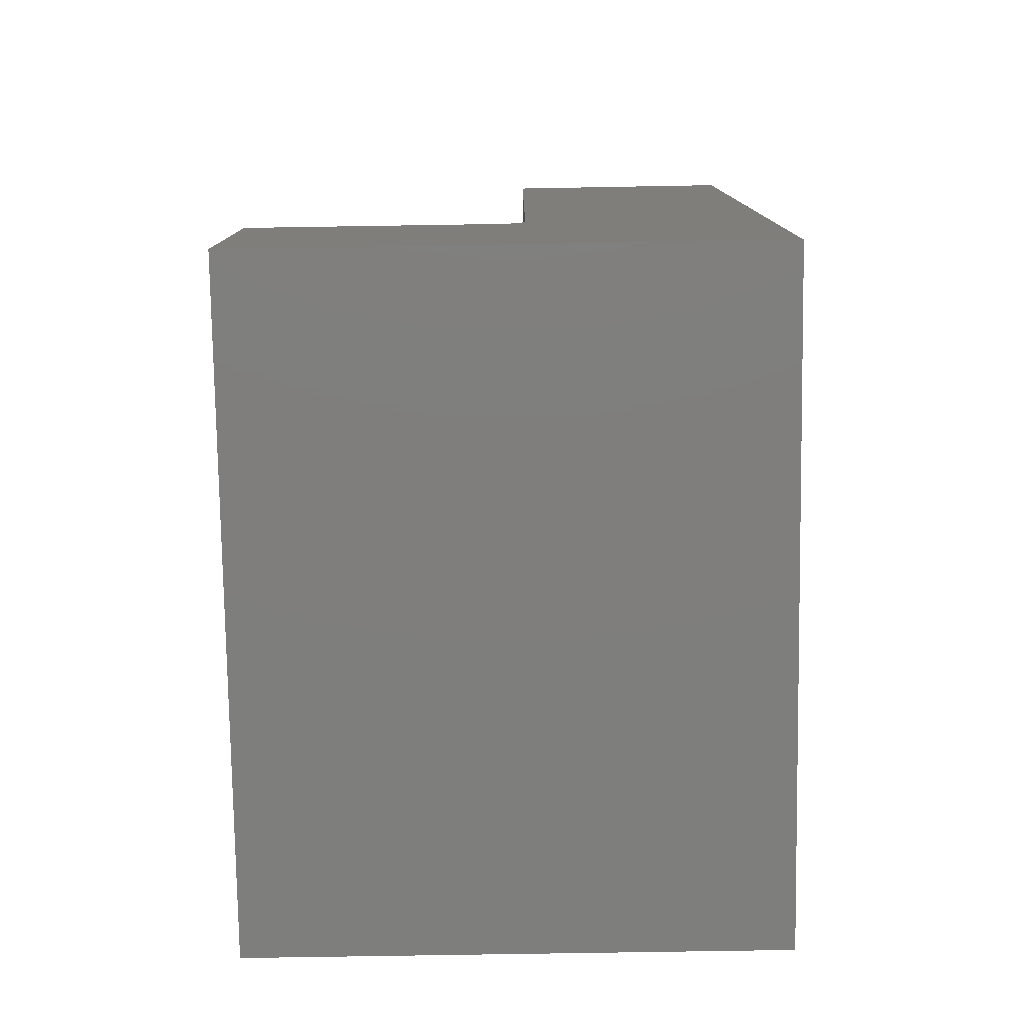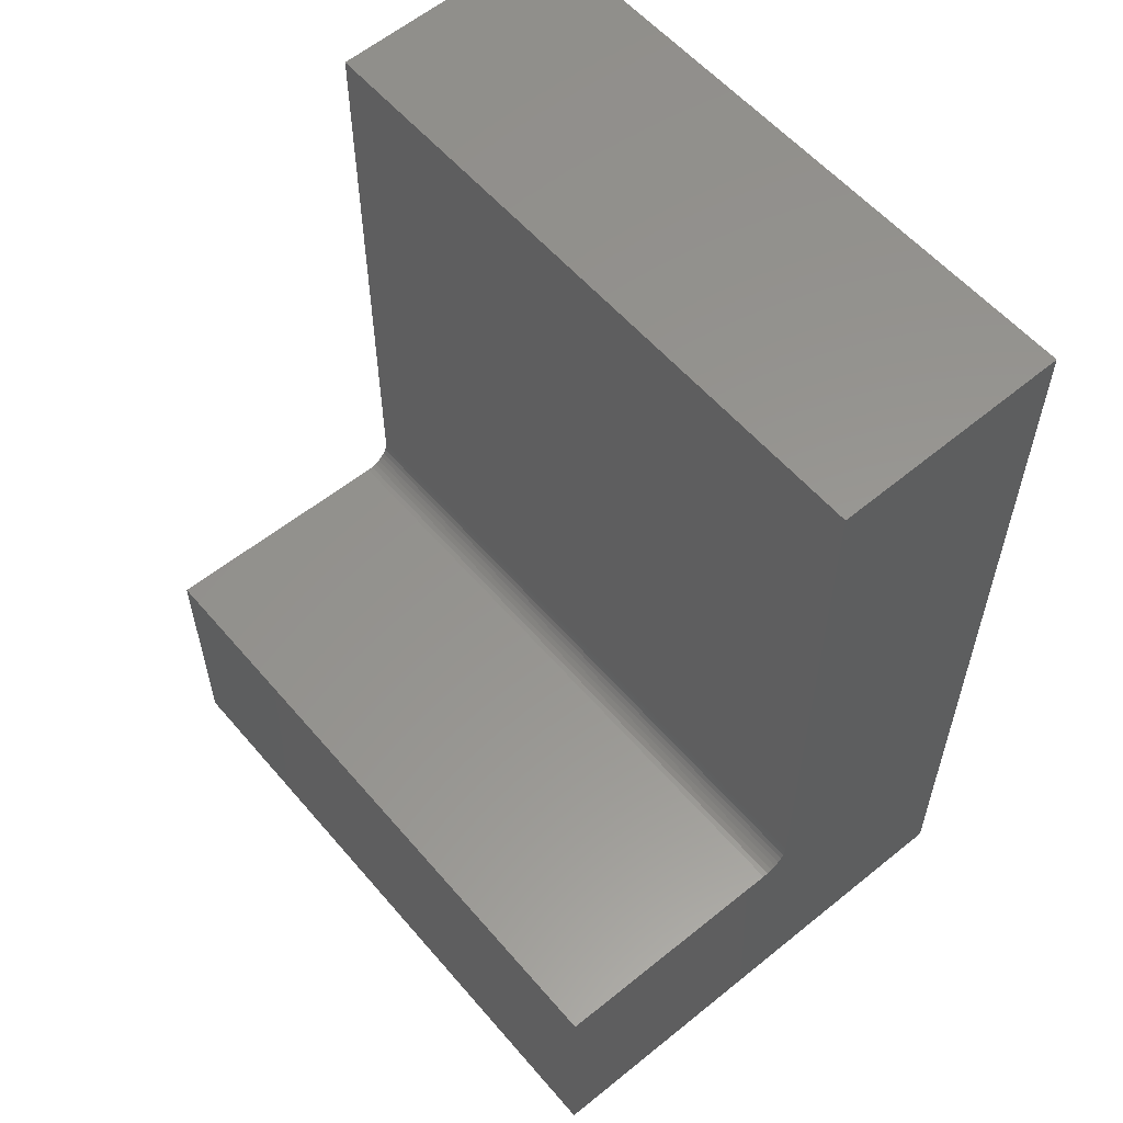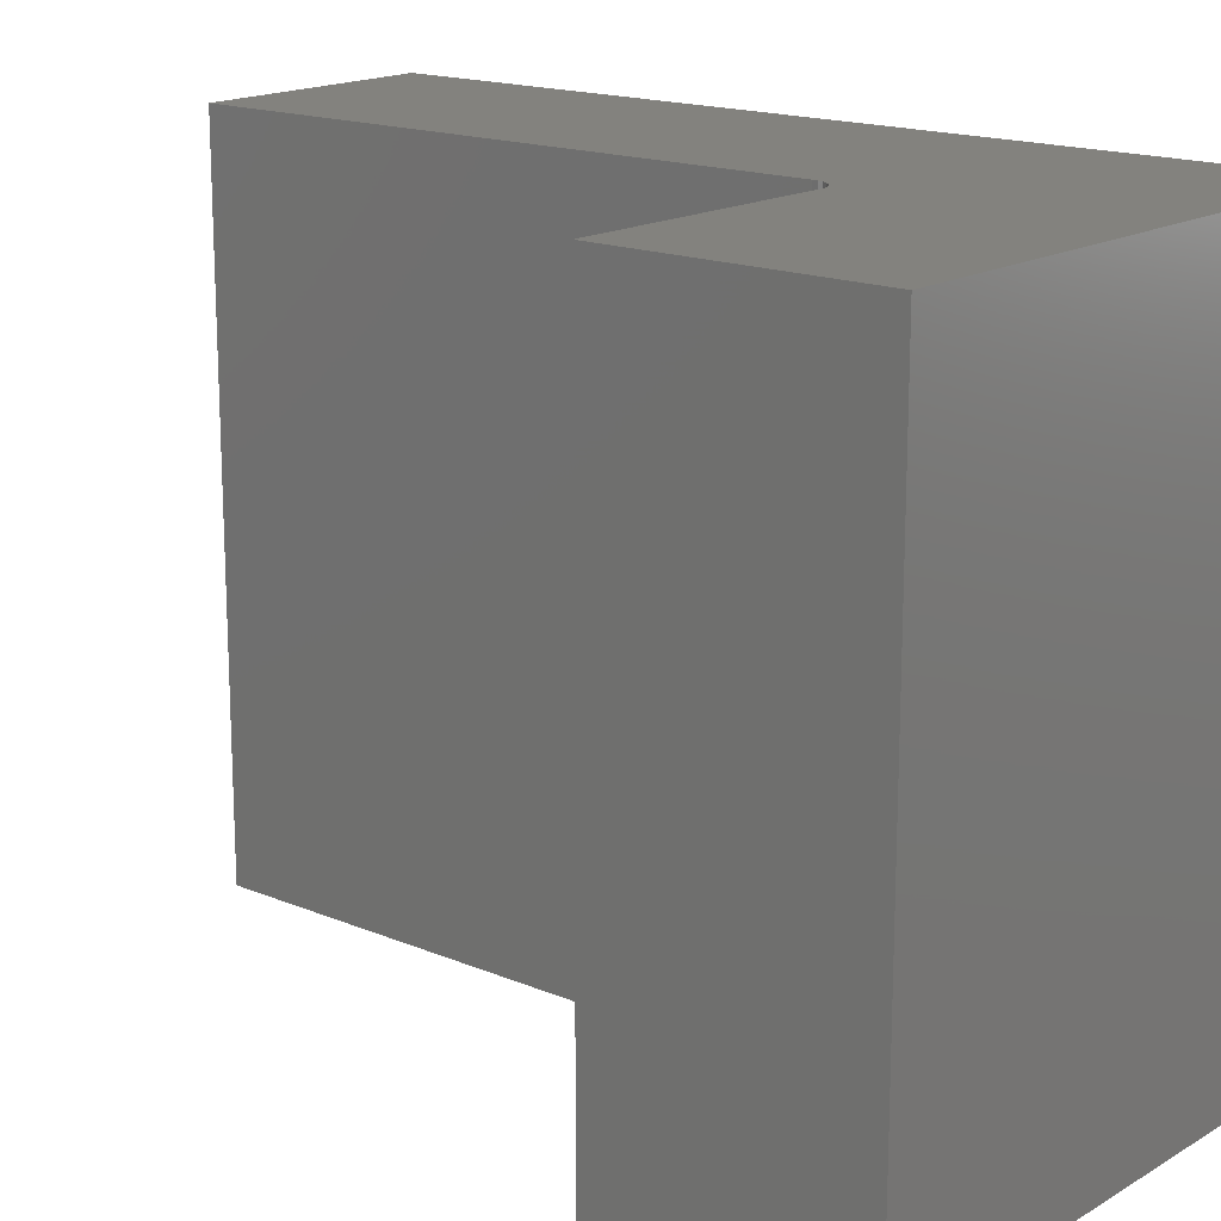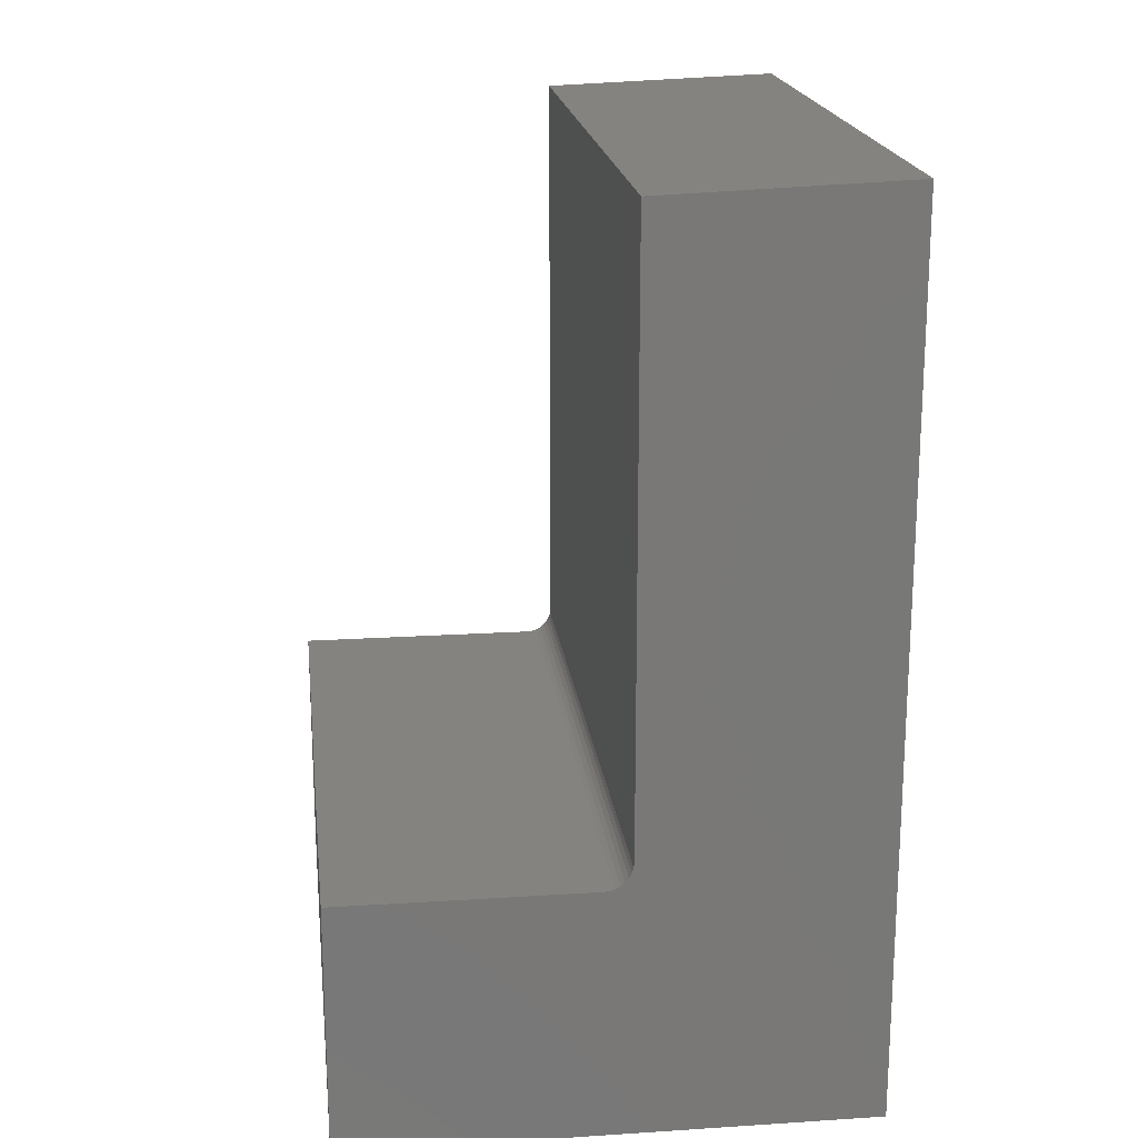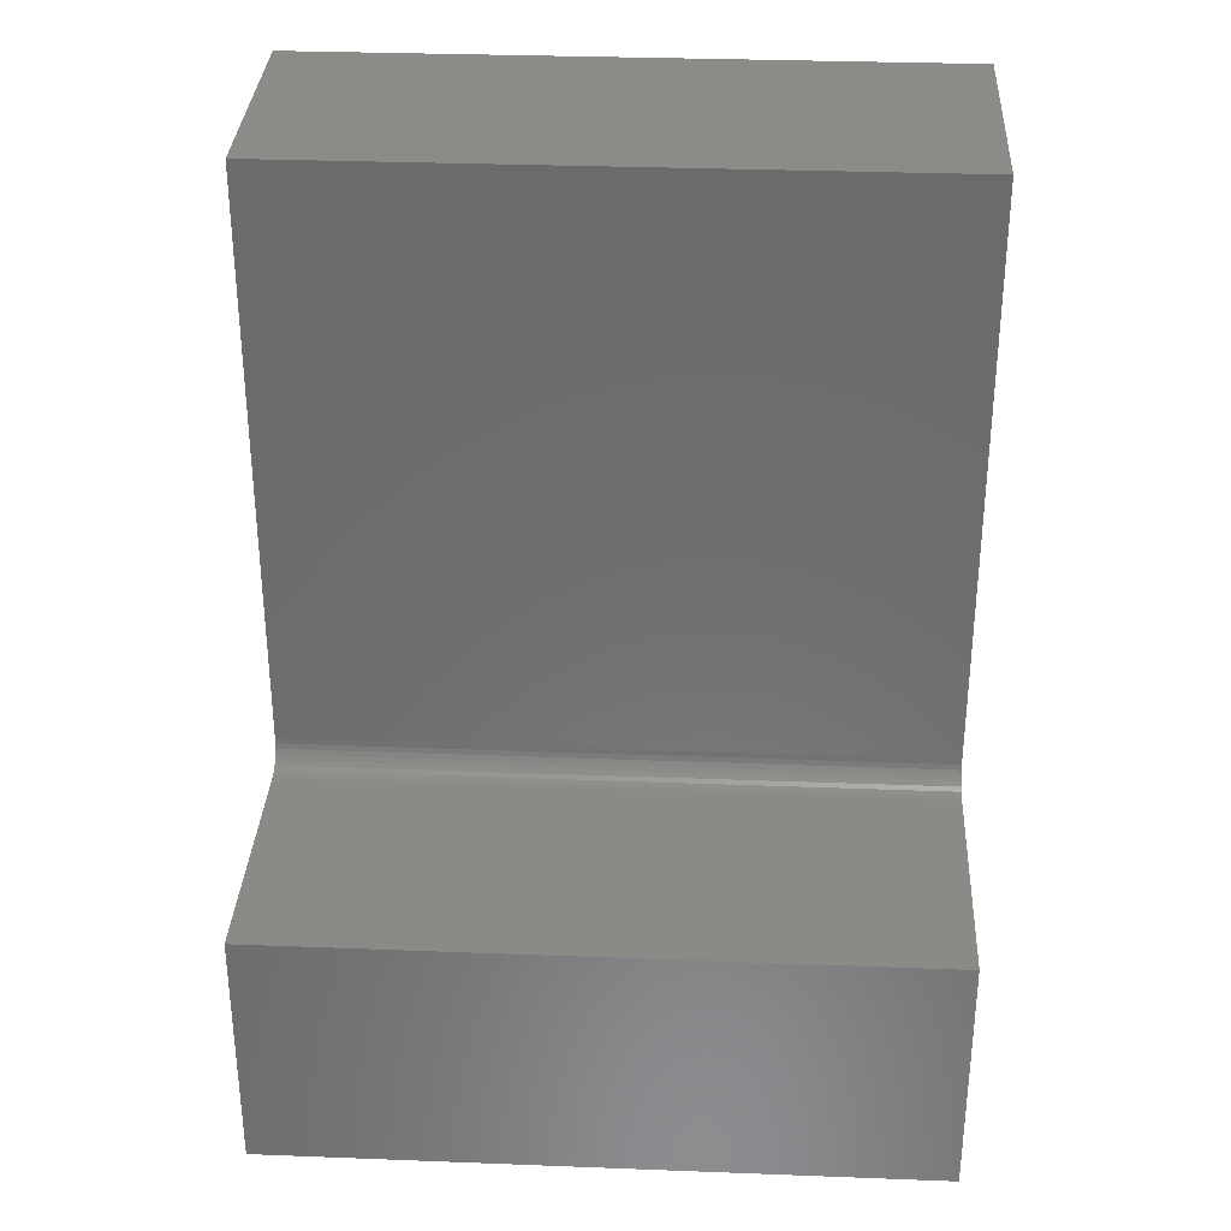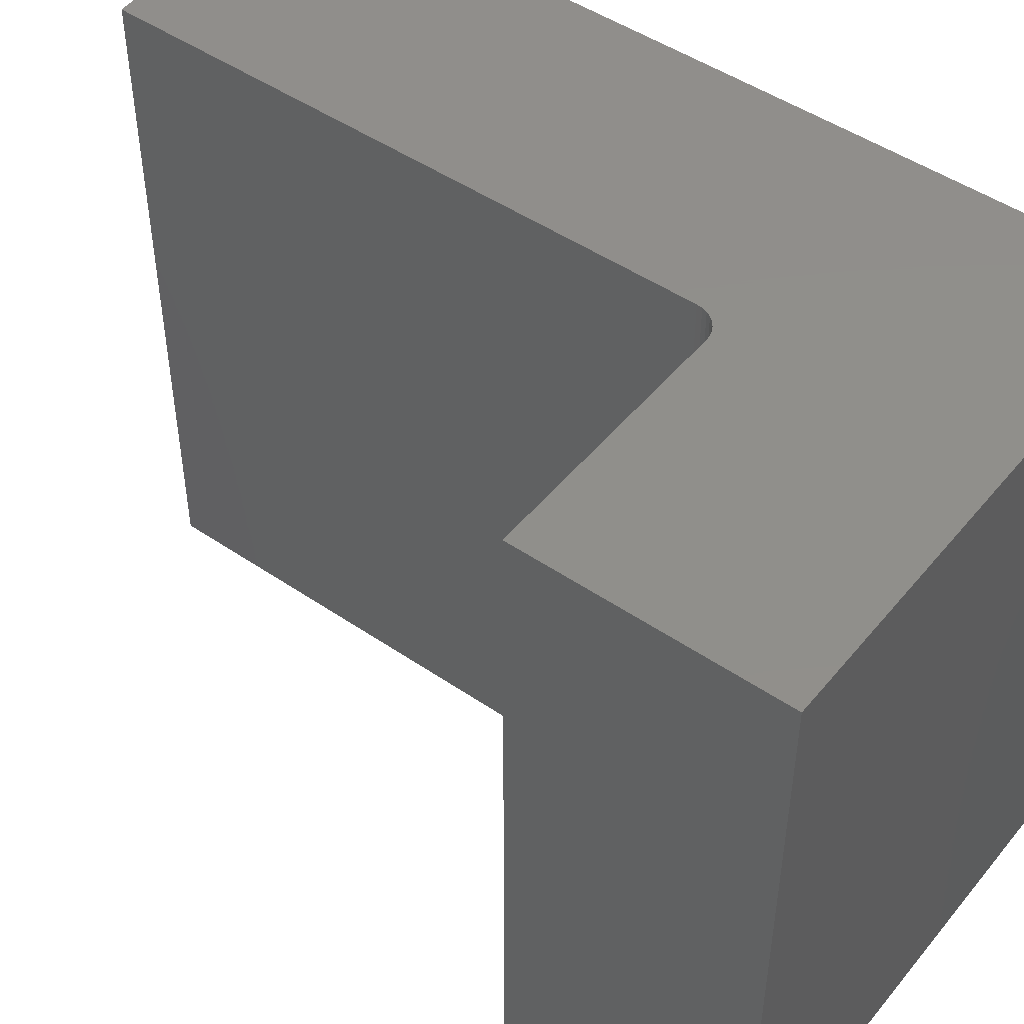
<metadata>
{"format":"stl","ext":"stl","renderer":"f3d","projection":"perspective","resolution":1024,"background":"white","views":[{"elev":-78.2,"azim":-179.1,"up":"+Z"},{"elev":57.0,"azim":140.0,"up":"+Z"},{"elev":16.6,"azim":130.3,"up":"+Y"},{"elev":19.2,"azim":173.1,"up":"+Z"},{"elev":31.9,"azim":93.1,"up":"+Z"},{"elev":48.2,"azim":127.4,"up":"+Y"}]}
</metadata>
<code>
# stl→obj: 28 verts, 52 faces
v -0.3807 2.279e-17 0.2366
v -0.3807 2.279e-17 0.7421
v -0.3807 -0.5625 0.2366
v -0.3807 -0.5625 0.7421
v -0.1438 4.908e-17 0.2132
v -0.3572 2.539e-17 0.2132
v -0.1438 -0.5625 0.2132
v -0.3572 -0.5625 0.2132
v -0.5859 5.099e-33 0.75
v -0.3802 2.284e-17 0.232
v -0.5859 0 0
v -0.3789 2.299e-17 0.2276
v -0.3767 2.323e-17 0.2236
v -0.3738 2.355e-17 0.22
v -0.3703 2.395e-17 0.2171
v -0.3662 2.44e-17 0.2149
v -0.3618 2.488e-17 0.2136
v -0.1438 4.908e-17 -2.707e-17
v -0.5859 -0.5625 0.75
v -0.5859 -0.5625 0
v -0.3802 -0.5625 0.232
v -0.1438 -0.5625 -2.707e-17
v -0.3618 -0.5625 0.2136
v -0.3662 -0.5625 0.2149
v -0.3703 -0.5625 0.2171
v -0.3738 -0.5625 0.22
v -0.3767 -0.5625 0.2236
v -0.3789 -0.5625 0.2276
f 1 2 3
f 3 2 4
f 5 6 7
f 7 6 8
f 9 2 1
f 9 1 10
f 9 10 11
f 11 10 12
f 11 12 13
f 11 13 14
f 11 14 15
f 11 15 16
f 11 16 17
f 11 17 6
f 11 6 5
f 11 5 18
f 19 20 21
f 19 21 3
f 19 3 4
f 20 22 7
f 20 7 8
f 20 8 23
f 20 23 24
f 20 24 25
f 20 25 26
f 20 26 27
f 20 27 28
f 20 28 21
f 14 25 15
f 15 25 24
f 15 24 16
f 16 24 23
f 16 23 17
f 17 23 8
f 17 8 6
f 25 14 26
f 26 14 13
f 26 13 27
f 27 13 12
f 27 12 28
f 28 12 10
f 28 10 21
f 21 10 1
f 21 1 3
f 19 9 20
f 20 9 11
f 2 9 4
f 4 9 19
f 18 5 22
f 22 5 7
f 11 18 20
f 20 18 22

</code>
